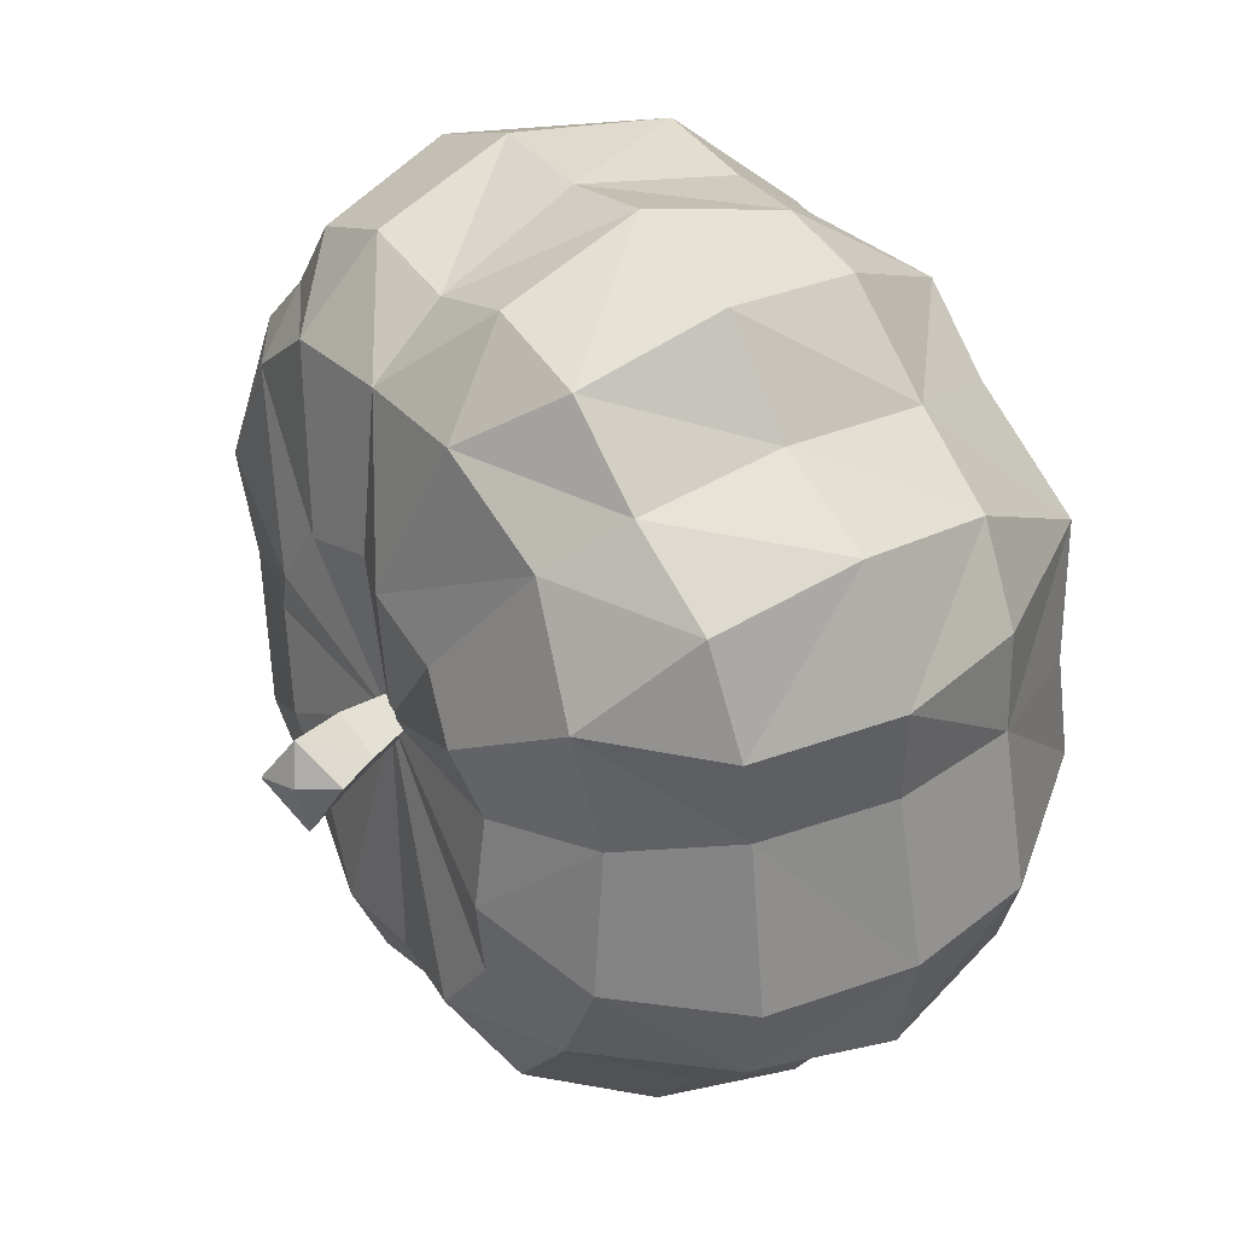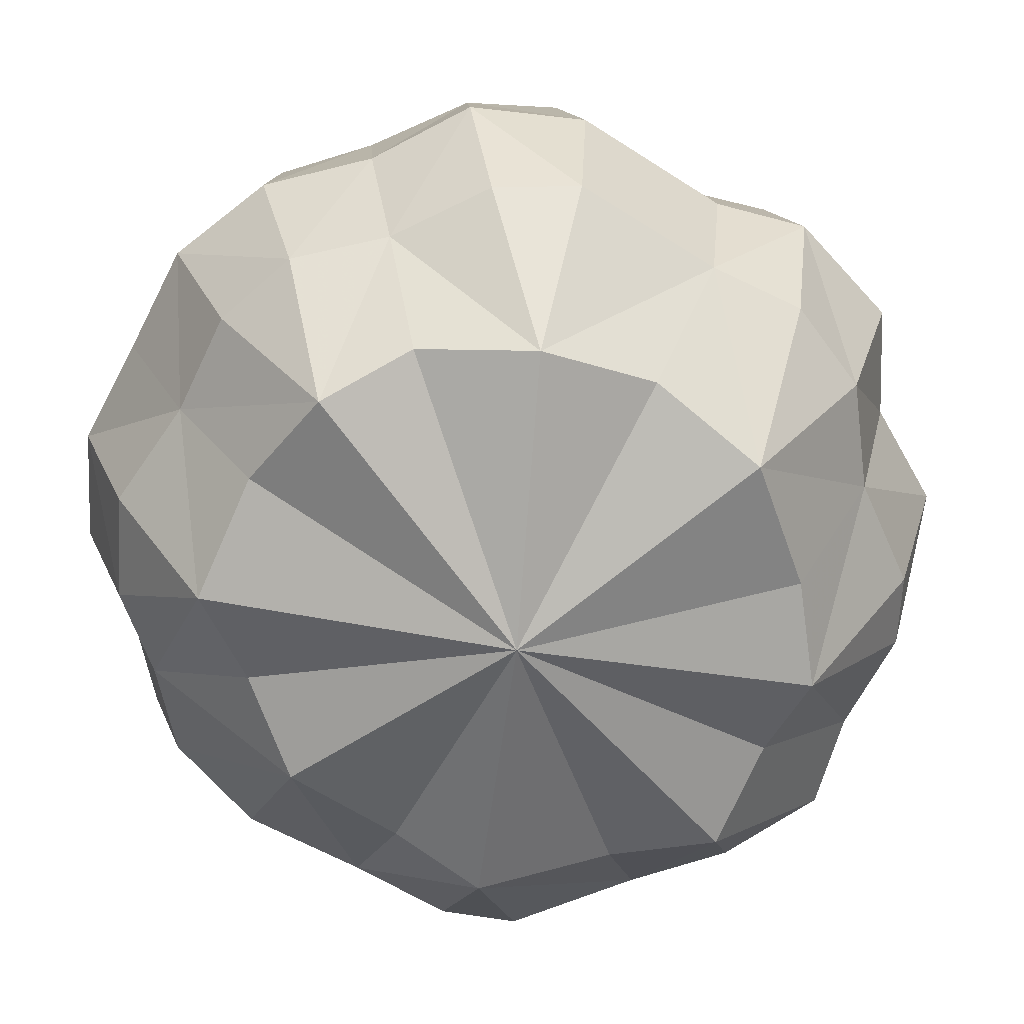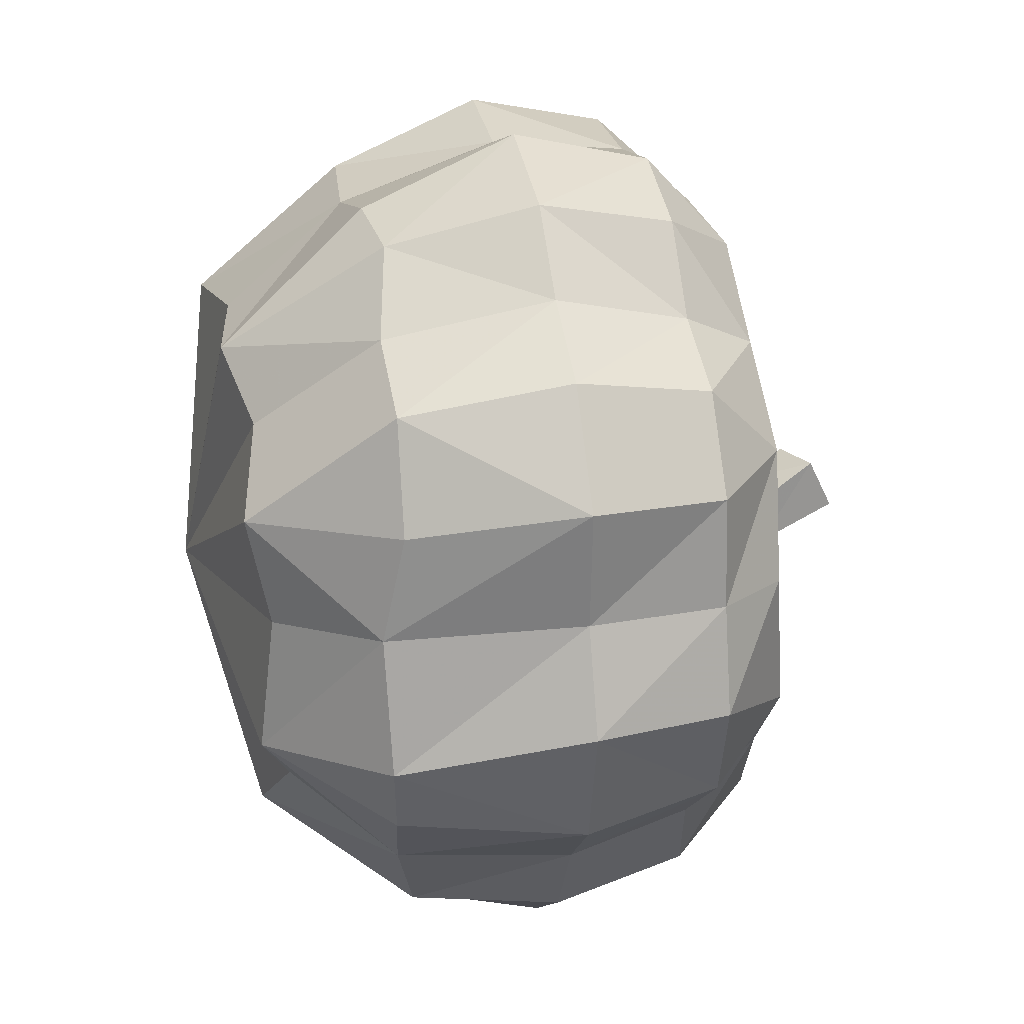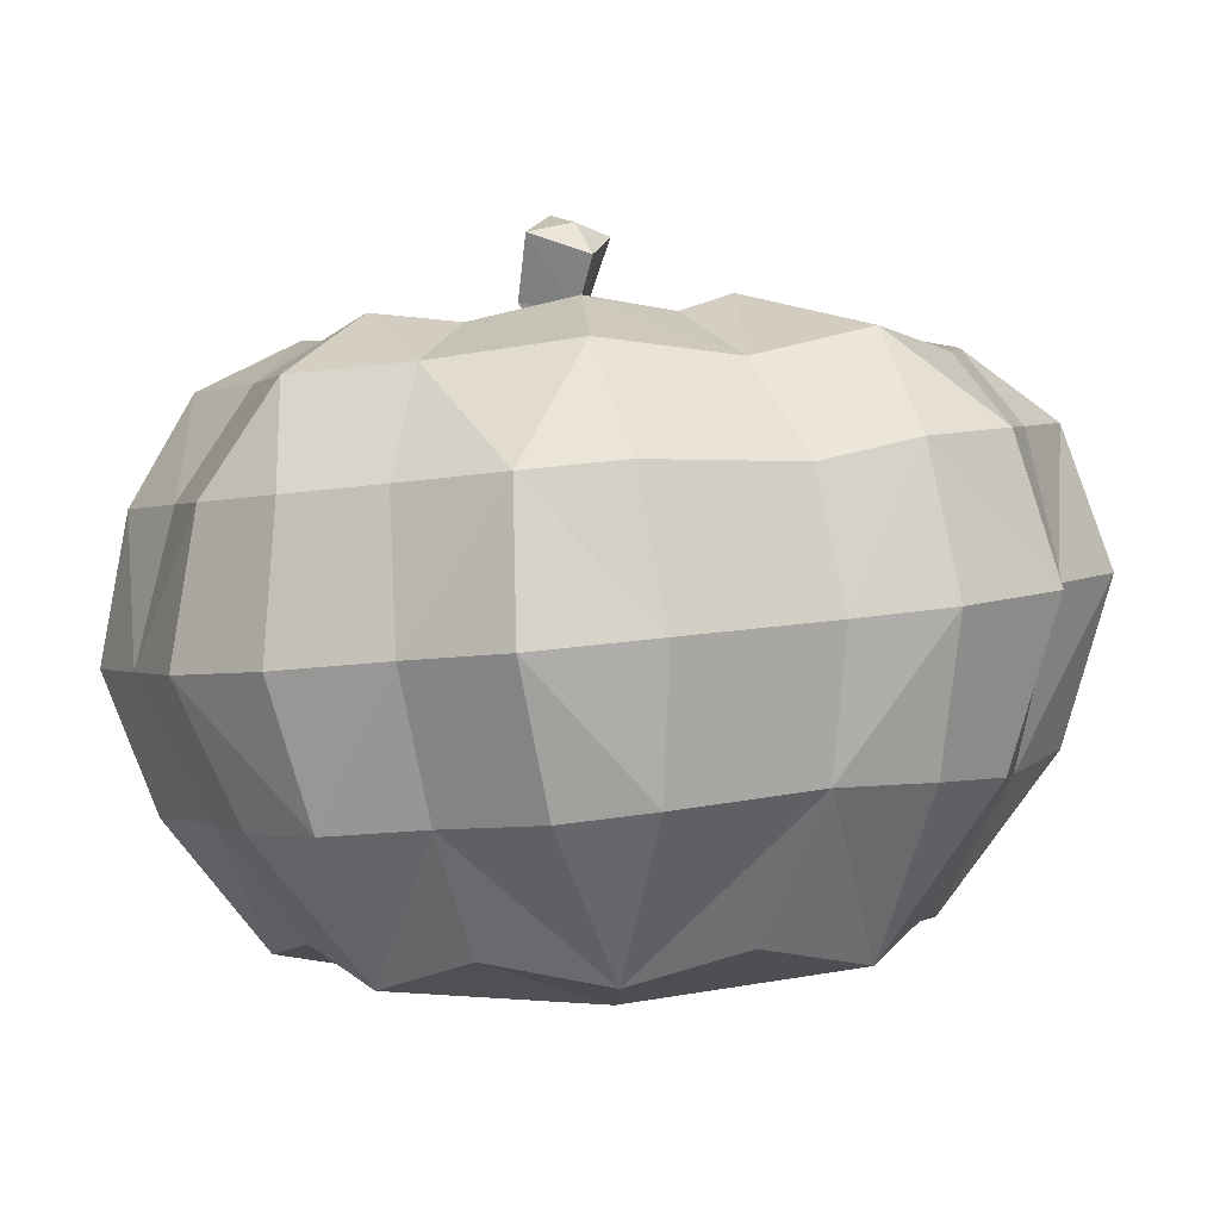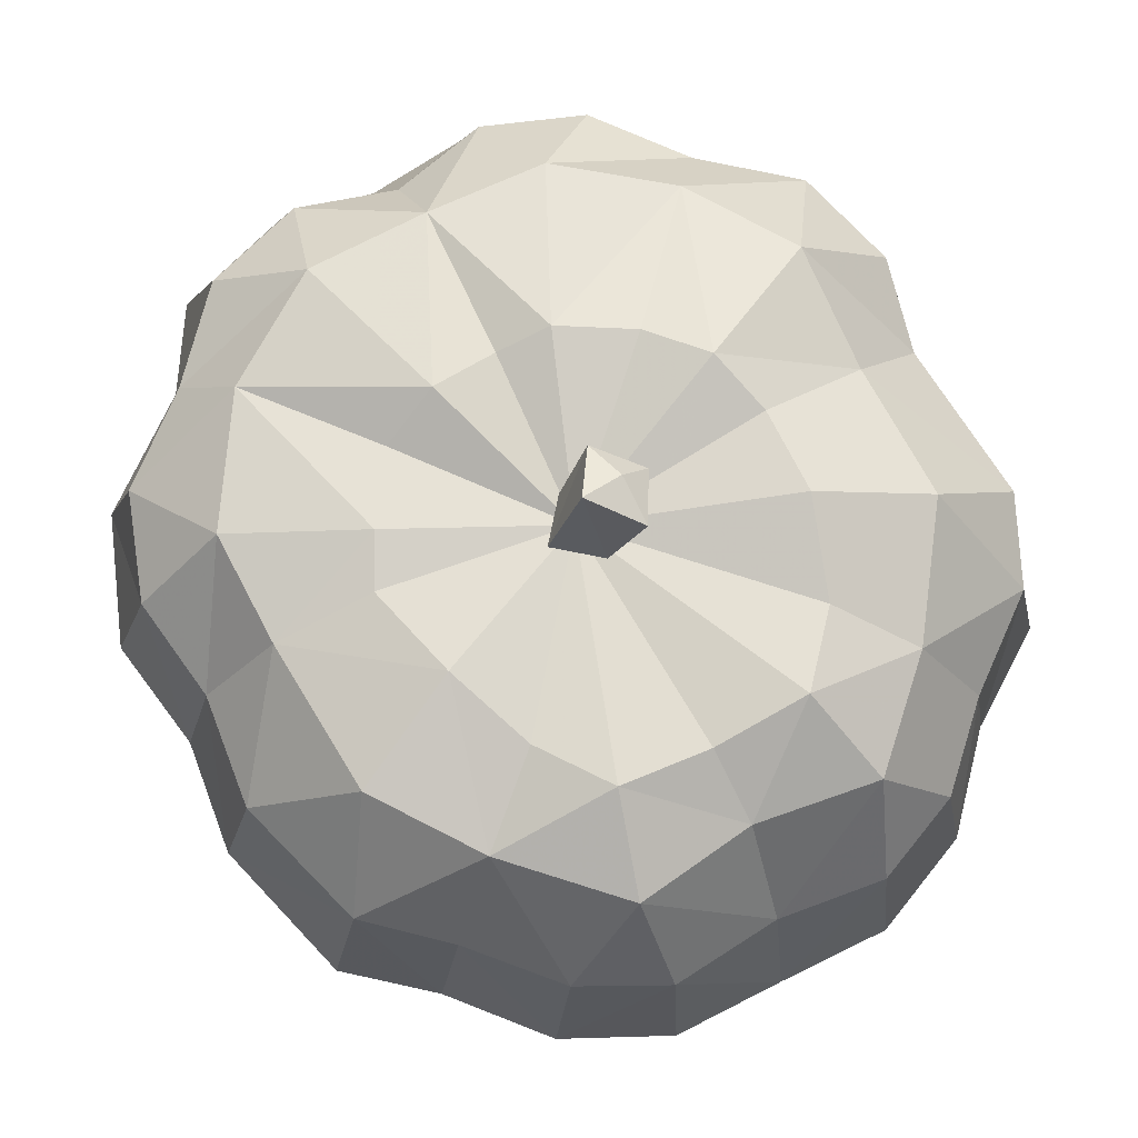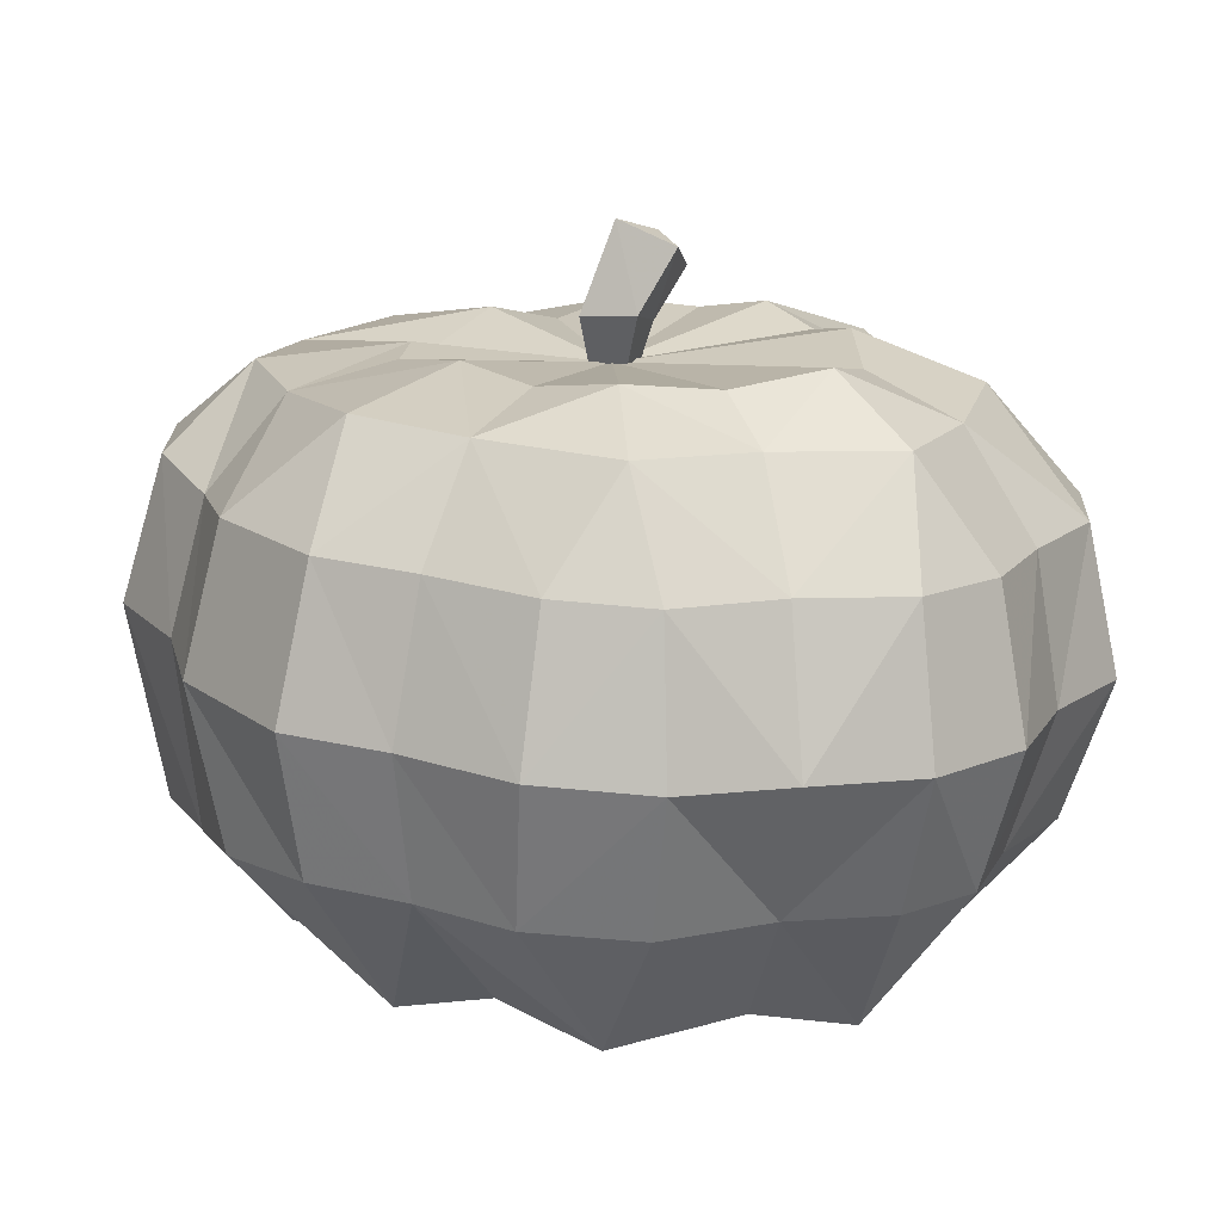
<metadata>
{"format":"obj","ext":"obj","renderer":"f3d","projection":"perspective","resolution":1024,"background":"white","views":[{"elev":30.7,"azim":57.4,"up":"+Y"},{"elev":-67.9,"azim":62.7,"up":"+Z"},{"elev":62.6,"azim":-98.4,"up":"+Y"},{"elev":-0.9,"azim":66.4,"up":"+Z"},{"elev":71.8,"azim":-26.5,"up":"+Z"},{"elev":11.4,"azim":-19.1,"up":"+Z"}]}
</metadata>
<code>
g common_hair_male_3011
v -0.1312 1.833 86.36
v 0.4173 0.7672 89.12
v -0.4911 1.353 89.32
v 0.2037 1.555 90.6
v 1.089 0.8034 90.12
v 0.4714 0.6925 90.81
v 0.4912 -0.3251 90.56
v -1.136 0.5262 89.27
v -0.2426 -0.1869 89.3
v -0.4165 0.551 91.04
v 0.4912 -0.3251 90.56
v 1.089 0.8034 90.12
v 0.2037 1.555 90.6
v -0.4165 0.551 91.04
v 5.377 4.479 76.95
v 6.944 6.299 80.37
v 5.018 7.619 80.34
v 3.315 6.675 77.6
v 3.406 9.634 80.73
v 1.444 7.996 77.4
v 1.899 10.37 81.06
v -0.231 10.21 80.72
v -0.5086 7.98 77.91
v 0.1753 -6.319 79.49
v 2.416 -6.39 79.4
v 2.681 -4.07 76.6
v 0.3164 -4.55 77.24
v 4.21 -5.691 79.44
v 5.533 -4.053 79.6
v 4.335 -2.819 77.22
v 7.381 -2.649 79.73
v 5.584 -0.6244 76.78
v 8.203 -0.9936 79.96
v 7.85 2.318 80.28
v 5.887 1.865 77.4
v 7.888 4.386 80.35
v 5.785 8.115 83.87
v 7.888 6.905 83.69
v 4.415 10.21 84.12
v -0.1935 10.84 84.3
v 1.938 11.13 84.29
v 2.376 -7.747 82.19
v -0.02065 -7.736 82.24
v 6.122 -4.915 82.44
v 4.578 -6.736 82.26
v 8.054 -3.538 82.58
v 8.5 2.289 83.15
v 8.884 -1.19 82.83
v 8.884 4.284 83.37
v 5.605 7.507 86.76
v 7.509 6.09 86.56
v 4.066 9.232 86.99
v -0.1343 9.387 87.09
v 1.941 9.923 87.11
v 2.307 -7.239 85.21
v 0.03588 -7.009 85.28
v 5.649 -4.862 85.42
v 4.188 -6.387 85.27
v 7.476 -3.369 85.56
v 7.882 1.979 85.83
v 8.25 -1.524 85.76
v 8.235 3.933 86.3
v 4.754 6.455 88.17
v 6.194 4.134 88.41
v 2.49 7.951 88.51
v -0.07752 8.025 88.54
v 2.726 -5.855 87.45
v 0.1006 -5.543 87.52
v 4.574 -3.967 87.6
v 6.198 1.533 87.76
v 6.232 -1.466 87.98
v 3.437 2.625 89.22
v 0.924 4.527 89.18
v 2.025 -4.028 88.7
v 3.838 -0.604 88.99
v -0.3449 0.9755 88.33
v 2.456 3.752 89.02
v -0.2106 4.651 88.79
v -0.01096 -4.088 88.4
v 3.222 -2.603 88.47
v 3.887 1.283 88.77
v 5.377 4.479 76.95
v 3.315 6.675 77.6
v -0.00791 1.732 75.8
v 3.315 6.675 77.6
v 1.444 7.996 77.4
v -0.5086 7.98 77.91
v 0.3164 -4.55 77.24
v 2.681 -4.07 76.6
v 4.335 -2.819 77.22
v 5.584 -0.6244 76.78
v 5.887 1.865 77.4
v -6.017 3.908 77.16
v -4.27 6.219 77.76
v -5.707 7.648 79.98
v -7.85 5.719 79.85
v -2.809 8.043 77.49
v -4.405 9.446 80.65
v -2.329 10.65 80.81
v -2.385 -4.398 76.81
v -2.264 -6.643 79.47
v -3.831 -2.656 77.39
v -5.785 -4.269 79.81
v -4.371 -5.721 79.6
v -5.254 -0.9275 76.83
v -7.374 -3.002 79.99
v -5.86 1.809 77.61
v -8.158 1.872 79.72
v -8.253 -0.7713 79.96
v -8.319 4.135 79.79
v -6.164 8.072 84.1
v -8.124 6.794 83.98
v -4.833 10.25 84.33
v -2.326 11.11 84.37
v -2.418 -7.764 82.28
v -6.281 -4.976 82.68
v -4.622 -6.769 82.44
v -7.967 -3.649 82.87
v -8.664 1.782 83.45
v -8.916 -0.5718 83.17
v -9.114 4.166 83.7
v -5.868 7.466 86.98
v -7.629 5.982 86.84
v -4.334 9.201 87.15
v -2.211 9.908 87.19
v -2.304 -7.266 85.29
v -5.693 -4.784 85.65
v -4.118 -6.417 85.43
v -7.275 -3.476 85.83
v -7.977 1.719 86.11
v -8.203 -0.6656 86.08
v -8.348 3.82 86.6
v -4.956 6.42 88.35
v -6.506 3.852 88.32
v -2.691 7.933 88.62
v -2.449 -5.941 87.55
v -4.567 -3.944 87.76
v -6.438 1.502 87.97
v -6.162 -1.829 87.98
v -3.816 2.476 88.69
v -1.64 4.445 89.09
v -1.938 -3.991 88.57
v -3.773 -0.6479 88.68
v -3 -2.518 88.4
v -4.338 1.42 88.5
v -2.875 3.977 88.44
v -6.017 3.908 77.16
v -4.27 6.219 77.76
v -4.27 6.219 77.76
v -2.809 8.043 77.49
v -2.385 -4.398 76.81
v -3.831 -2.656 77.39
v -5.254 -0.9275 76.83
v -5.86 1.809 77.61
f 2 1 3
f 5 4 6
f 7 5 6
f 8 3 1
f 8 1 9
f 6 4 10
f 6 10 7
f 12 11 2
f 9 2 11
f 12 2 13
f 3 13 2
f 14 13 8
f 3 8 13
f 11 14 9
f 8 9 14
f 2 9 1
f 16 15 17
f 18 17 15
f 19 17 20
f 18 20 17
f 21 20 22
f 23 22 20
f 25 24 26
f 27 26 24
f 28 26 29
f 30 29 26
f 31 29 32
f 30 32 29
f 33 32 34
f 35 34 32
f 36 34 15
f 35 15 34
f 17 37 16
f 38 16 37
f 19 39 17
f 37 17 39
f 22 40 21
f 41 21 40
f 25 42 24
f 43 24 42
f 29 44 28
f 45 28 44
f 31 46 29
f 44 29 46
f 34 47 33
f 48 33 47
f 36 49 34
f 47 34 49
f 37 50 38
f 51 38 50
f 39 52 37
f 50 37 52
f 40 53 41
f 54 41 53
f 42 55 43
f 56 43 55
f 44 57 45
f 58 45 57
f 46 59 44
f 57 44 59
f 47 60 48
f 61 48 60
f 49 62 47
f 60 47 62
f 50 63 51
f 64 51 63
f 52 65 50
f 63 50 65
f 53 66 54
f 65 54 66
f 55 67 56
f 68 56 67
f 57 69 58
f 67 58 69
f 69 57 59
f 60 70 61
f 71 61 70
f 62 64 60
f 70 60 64
f 72 64 63
f 73 63 65
f 73 65 66
f 74 68 67
f 74 67 69
f 75 69 71
f 70 75 71
f 72 70 64
f 76 72 77
f 76 77 73
f 76 73 78
f 76 79 74
f 76 74 80
f 76 80 75
f 76 75 81
f 76 81 72
f 83 82 84
f 86 85 84
f 87 86 84
f 89 88 84
f 90 89 84
f 91 90 84
f 92 91 84
f 82 92 84
f 36 15 16
f 38 49 16
f 36 16 49
f 51 62 38
f 49 38 62
f 62 51 64
f 31 32 33
f 31 33 46
f 48 46 33
f 46 48 59
f 61 59 48
f 61 71 59
f 20 21 19
f 19 21 39
f 41 39 21
f 39 41 52
f 54 52 41
f 54 65 52
f 28 25 26
f 25 28 42
f 45 42 28
f 42 45 55
f 58 55 45
f 58 67 55
f 94 93 95
f 96 95 93
f 94 95 97
f 98 97 95
f 23 97 22
f 99 22 97
f 27 24 100
f 101 100 24
f 102 100 103
f 104 103 100
f 102 103 105
f 106 105 103
f 107 105 108
f 109 108 105
f 107 108 93
f 110 93 108
f 112 111 96
f 95 96 111
f 111 113 95
f 98 95 113
f 114 40 99
f 22 99 40
f 43 115 24
f 101 24 115
f 117 116 104
f 103 104 116
f 116 118 103
f 106 103 118
f 120 119 109
f 108 109 119
f 119 121 108
f 110 108 121
f 123 122 112
f 111 112 122
f 122 124 111
f 113 111 124
f 125 53 114
f 40 114 53
f 56 126 43
f 115 43 126
f 128 127 117
f 116 117 127
f 127 129 116
f 118 116 129
f 131 130 120
f 119 120 130
f 130 132 119
f 121 119 132
f 134 133 123
f 122 123 133
f 133 135 122
f 124 122 135
f 135 66 125
f 53 125 66
f 68 136 56
f 126 56 136
f 137 128 136
f 129 127 137
f 139 138 131
f 130 131 138
f 138 134 130
f 132 130 134
f 133 134 140
f 141 135 133
f 66 135 141
f 142 68 79
f 137 136 142
f 143 137 144
f 138 143 145
f 140 138 145
f 146 140 76
f 141 146 76
f 78 141 76
f 142 79 76
f 144 142 76
f 143 144 76
f 145 143 76
f 140 145 76
f 84 147 148
f 84 149 150
f 84 150 87
f 84 88 151
f 84 151 152
f 84 152 153
f 84 153 154
f 84 154 147
f 96 93 110
f 110 121 96
f 112 96 121
f 121 132 112
f 123 112 132
f 134 123 132
f 109 105 106
f 109 106 120
f 118 120 106
f 131 120 129
f 118 129 120
f 129 139 131
f 98 99 97
f 114 99 113
f 98 113 99
f 125 114 124
f 113 124 114
f 124 135 125
f 100 101 104
f 117 104 115
f 101 115 104
f 128 117 126
f 115 126 117
f 126 136 128
f 77 72 63
f 81 70 72
f 77 63 73
f 78 73 66
f 146 141 133
f 78 66 141
f 146 133 140
f 134 138 140
f 139 137 143
f 139 143 138
f 136 68 142
f 79 68 74
f 80 69 75
f 81 75 70
f 71 69 59
f 139 129 137
f 127 128 137
f 144 137 142
f 80 74 69

</code>
